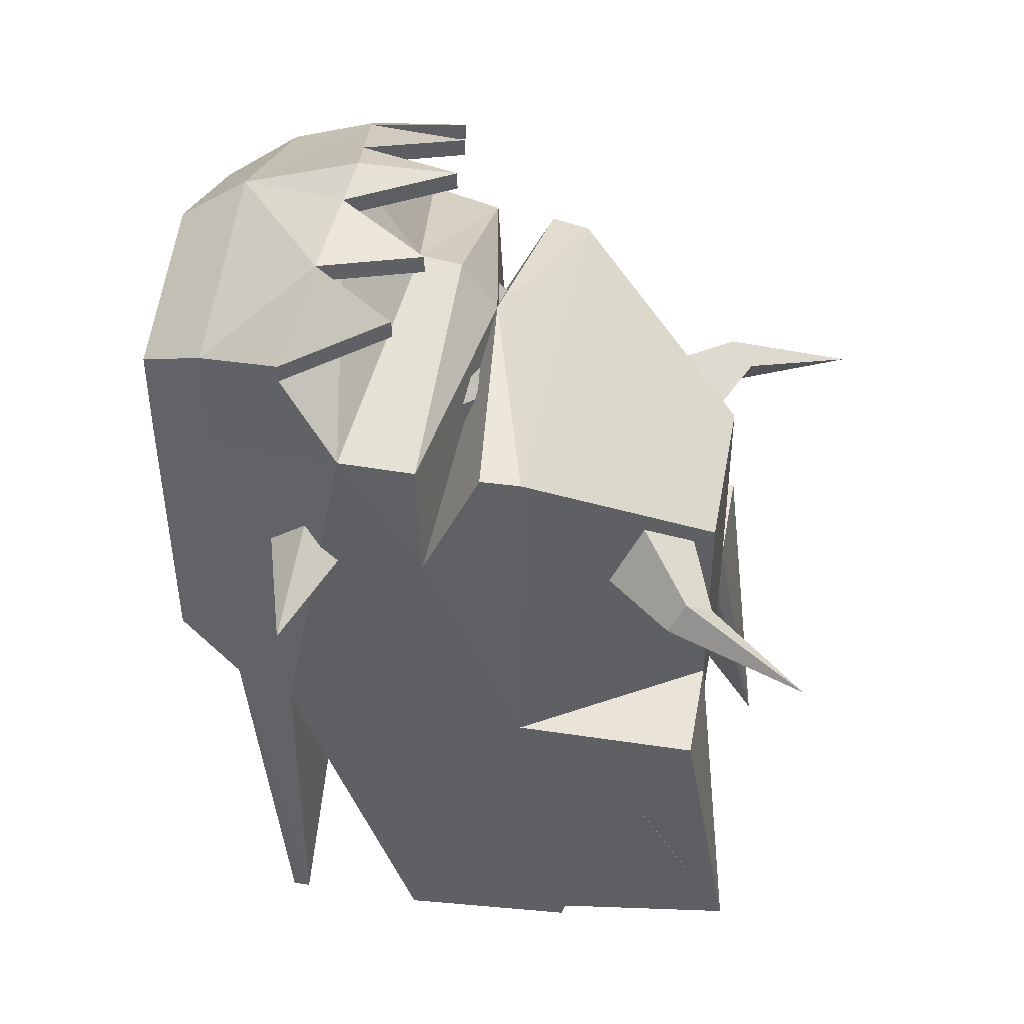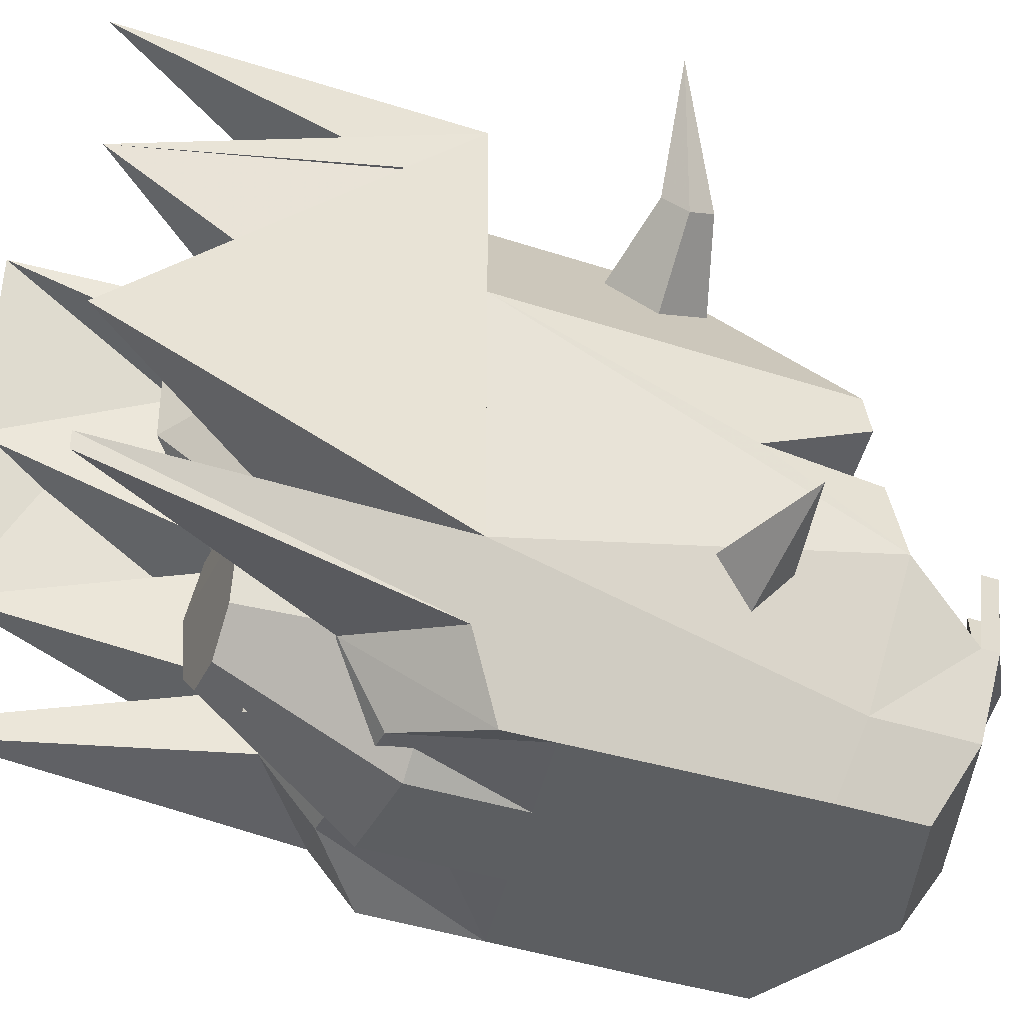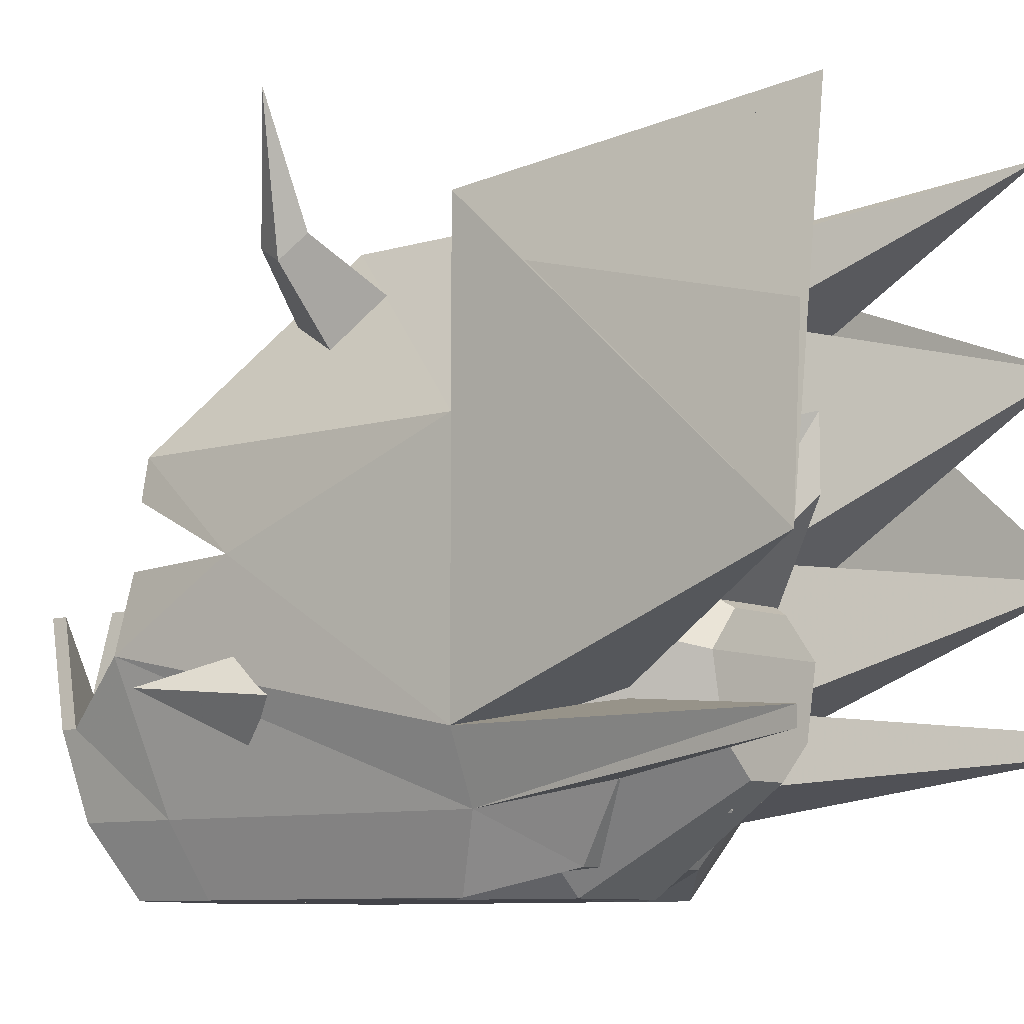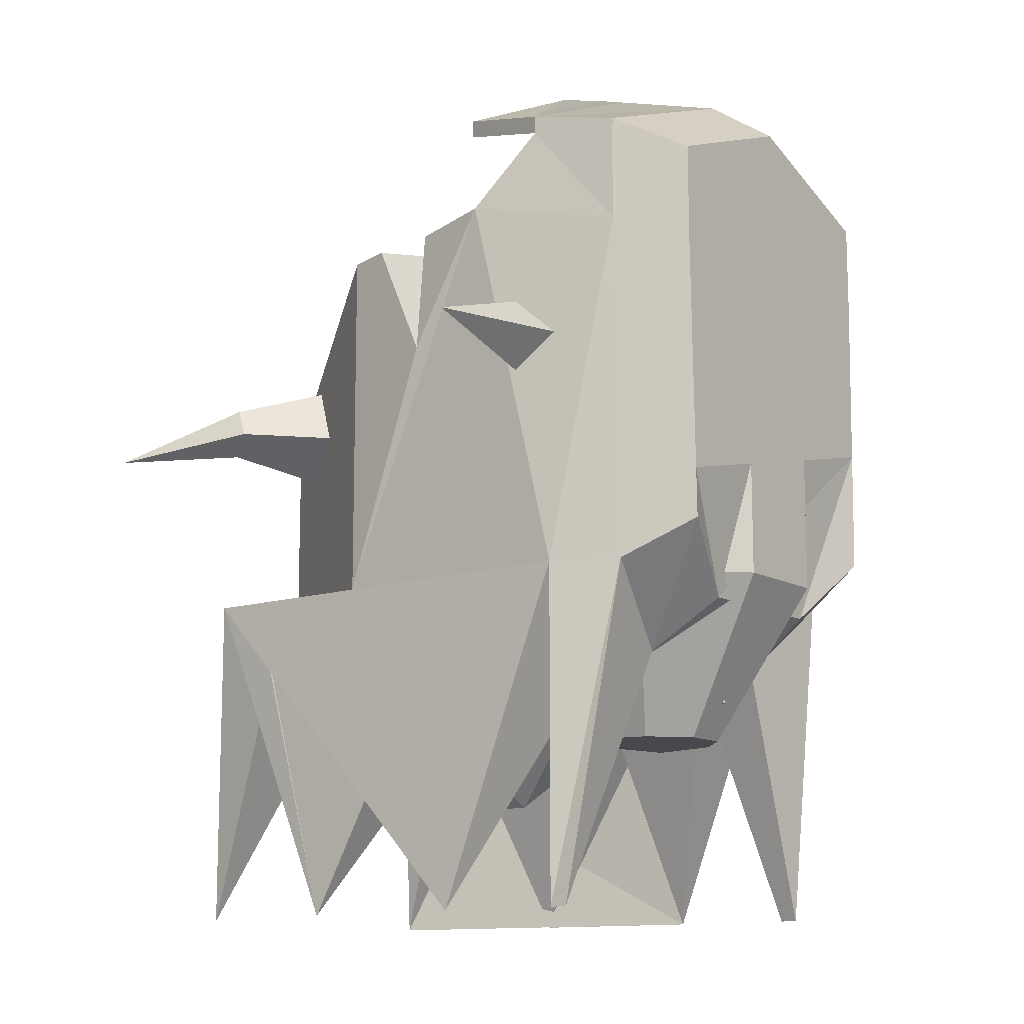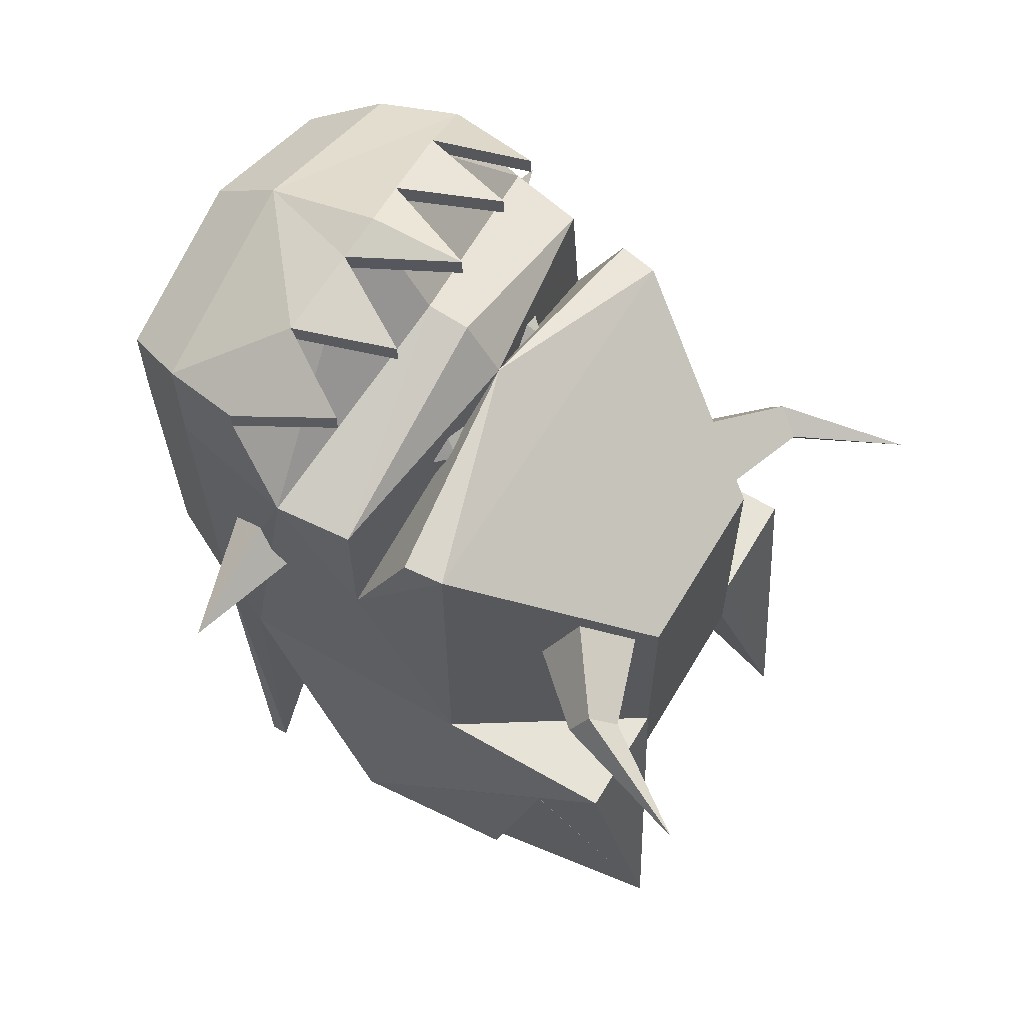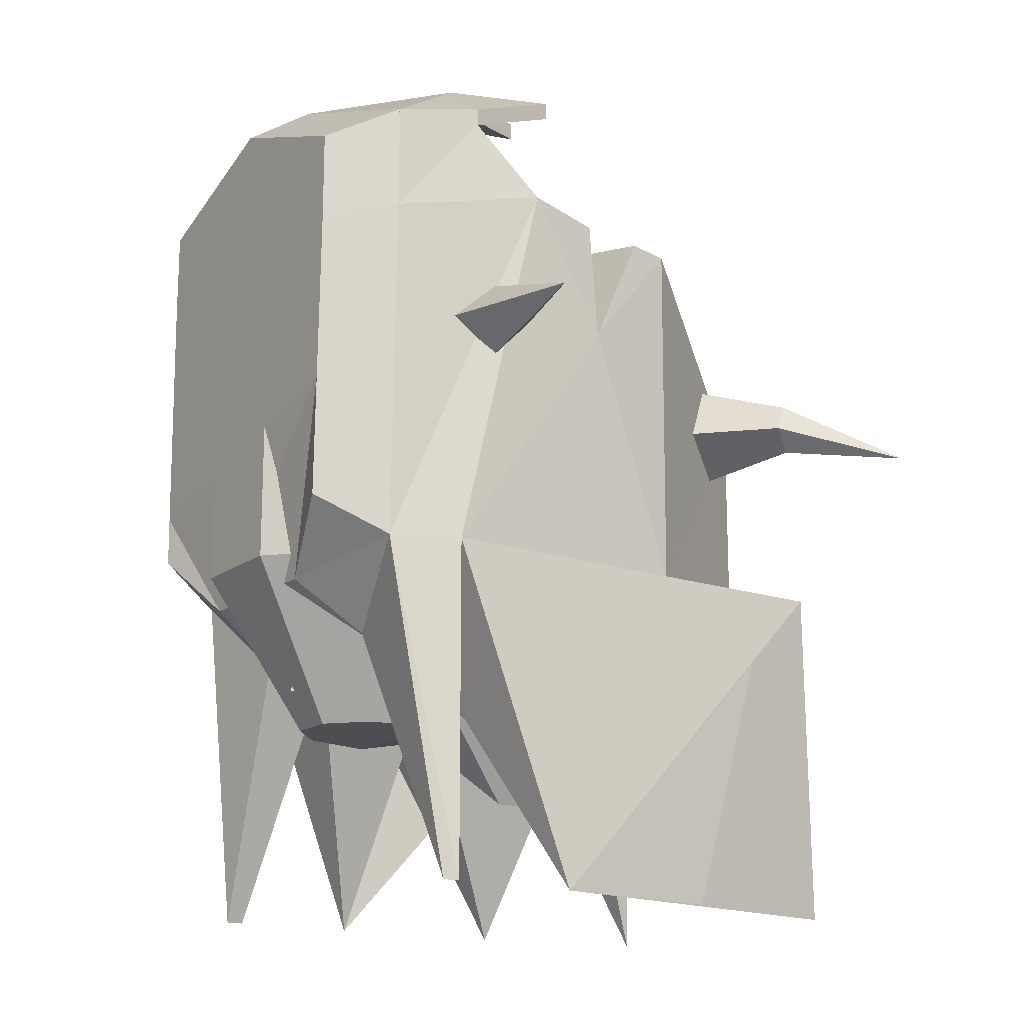
<metadata>
{"format":"obj","ext":"obj","renderer":"f3d","projection":"perspective","resolution":1024,"background":"white","views":[{"elev":43.2,"azim":100.2,"up":"+Z"},{"elev":-37.3,"azim":-113.3,"up":"+Y"},{"elev":-8.5,"azim":130.0,"up":"+Y"},{"elev":-12.5,"azim":-52.8,"up":"+Z"},{"elev":61.7,"azim":120.5,"up":"+Z"},{"elev":-16.7,"azim":55.3,"up":"+Z"}]}
</metadata>
<code>
g HEAD_1
v -0.6549 0.5939 0.7262
v -0.5954 1.09 0.6738
v -0.2646 1.606 0.2702
v 0.1201 0.509 1.209
v 0.6018 1.09 0.6738
v 0.2646 1.606 0.2702
v 0.5954 0.378 -0.319
v 0.5954 1.09 -0.319
v 0.2646 1.606 -0.319
v 0.6549 0.5939 0.7262
v -0.5954 1.09 -0.319
v -0.2646 1.606 -0.319
v -0.5954 0.378 -0.319
v 0.5954 0.3778 -1.251
v -0.2736 0.7723 1.174
v 0 0.8138 0.9399
v -0.3903 0.4683 1.114
v 0.5128 0.7276 1.121
v -0.6148 0.978 0.6833
v 0.6148 0.978 0.6833
v 0.3561 0.486 1.155
v 0 0.9152 0.8013
v -0.6409 0.8174 0.3557
v 0.6404 0.8174 0.3557
v -0.6253 0.8023 0.6934
v 0.6253 0.8023 0.6934
v 0 0.1951 1.148
v -0.5894 0.4284 0.9869
v -0.5509 1.632 0.2386
v 0.2723 0.7667 1.161
v 0 0.6926 0.9559
v 0.5954 1.606 -0.319
v -0.5954 1.606 -0.319
v -0.2646 1.606 -0.5366
v 0.5894 0.4284 0.9869
v 0.2646 1.606 -0.5366
v -0.4601 1.738 -1.251
v 0.4601 1.738 -1.251
v 0.5128 0.7276 1.071
v -0.5778 1.585 0.1553
v -0.5954 1.408 -0.5366
v 0.5381 0.1951 0.9418
v -0.5594 1.238 -1.251
v -0.5381 0.1951 0.9418
v -0.5954 0.7357 -1.251
v 0.5954 1.408 -0.5366
v -0.5954 0.3778 -1.251
v 0.5954 0.8123 -0.5366
v -0.5954 0.8123 -0.5366
v -0.2646 0.8123 -0.5366
v 0.2646 0.8123 -0.5366
v 0.5954 0.7357 -1.251
v -0.3651 1.431 0.232
v 0.5594 1.225 -1.251
v 0 0.805 1.251
v -0.2646 1.408 -0.5366
v 0.2646 1.408 -0.5366
v 0.4407 0 0.1192
v -0.1463 0.5051 1.202
v -0.2646 0.4485 -0.5366
v 0.2646 0.4485 -0.5366
v 0 3e-06 0.784
v -0.5381 0.1951 0.6468
v 0.5381 0.1951 0.6468
v -0.5173 0.1951 -0.319
v 0.5173 0.1951 -0.319
v -0.5954 0.3284 -1.251
v 0 0.5271 1.251
v 0.2646 0.2656 -0.5366
v 0.5954 0.3284 -1.251
v 0 0.5271 1.201
v -0.4364 0 -0.08072
v -0.2646 0.2656 -0.5366
v 0.3561 0.486 1.105
v -0.5894 0.4284 0.9365
v 0.5894 0.4284 0.9365
v 0 0.805 1.201
v 0.1201 0.509 1.159
v -0.1463 0.5051 1.149
v -0.4925 0.7307 1.027
v -0.3903 0.4683 1.064
v -0.2736 0.7723 1.124
v -0.4925 0.7307 1.078
v 0.2723 0.7667 1.111
v 0 3e-06 1.011
v 0.4509 0 0.8388
v -0.4509 0 0.8388
v -0.4509 0 0.5915
v 0.4509 0 0.5915
v -0.4335 0 -0.2178
v 0.4335 0 -0.2178
v 0.2218 0.07046 -0.4001
v -0.2218 0.07046 -0.4001
v 0.2917 1.547 0.2616
v 0.3846 1.408 0.3691
v 0.4385 1.315 0.2025
v 0.3456 1.453 0.09491
v 0.7411 1.916 0.1544
v 0.3382 1.477 0.3154
v 0.4116 1.361 0.2858
v 0.392 1.384 0.1487
v 0.3186 1.5 0.1782
v 0.6243 1.516 0.2091
v 0.5974 1.562 0.2924
v 0.5778 1.585 0.1553
v 0.5509 1.632 0.2386
v 0.3651 1.431 0.232
v -0.2917 1.547 0.2616
v -0.3846 1.408 0.3691
v -0.4385 1.315 0.2025
v -0.3456 1.453 0.09491
v -0.7411 1.916 0.1544
v -0.3382 1.477 0.3154
v -0.4116 1.361 0.2858
v -0.392 1.384 0.1487
v -0.3186 1.5 0.1782
v -0.6243 1.516 0.2091
v -0.5974 1.562 0.2924
f 28 44 27 68 59 17
f 118 117 110 114 109
f 111 115 110 117 40
f 108 116 111 40 29
f 76 35 42 64 10
f 63 44 28 75 1
f 118 109 113 108 29
f 100 96 103 104 95
f 101 97 105 103 96
f 106 105 97 102 94
f 99 95 104 106 94
f 36 57 51 61 60 50 56 34
f 52 48 54 46 38 32 8 7
f 33 37 41 43 49 45 13 11
f 19 23 22
f 5 6 3 2
f 10 24 26
f 6 5 8 9
f 31 16 25 1
f 11 23 19 2
f 2 3 12 11
f 4 78 77 55
f 53 115 111 116
f 21 27 42 35
f 109 114 53 113
f 72 90 93
f 22 20 5
f 24 8 5 20
f 26 24 22
f 2 19 22
f 16 22 25
f 22 24 20
f 22 23 25
f 114 110 115 53
f 84 30 21 74
f 65 90 72
f 117 118 112
f 26 16 31 10
f 68 4 55
f 1 25 23
f 78 71 77
f 37 33 12 34
f 39 18 35 76
f 24 10 7 8
f 38 46 57
f 74 39 76
f 1 23 11 13
f 26 22 16
f 62 85 87 88
f 89 86 85 62
f 3 6 9 12
f 50 49 43
f 50 43 56
f 40 117 112
f 8 32 9
f 75 28 83 80
f 89 58 66 64
f 74 21 18 39
f 67 47 60 73
f 57 36 38
f 56 37 34
f 56 41 37
f 46 54 57
f 56 43 41
f 1 75 81 79
f 57 54 51
f 54 48 51
f 11 12 33
f 51 52 61
f 51 48 52
f 50 45 49
f 50 60 45
f 52 7 61
f 92 91 58
f 62 58 89
f 93 92 58 72
f 60 13 45
f 62 88 72 58
f 13 65 63 1
f 10 64 66 7
f 118 29 112
f 29 40 112
f 1 79 71 31
f 78 74 76 10
f 59 68 55
f 59 15 17
f 79 77 71
f 79 81 82
f 17 83 28
f 113 53 116 108
f 4 21 30
f 27 21 4
f 80 83 17 81
f 35 18 21
f 75 80 81
f 66 70 14 7
f 71 78 10 31
f 78 84 74
f 4 30 84 78
f 4 68 27
f 79 59 55 77
f 82 15 59 79
f 81 17 15 82
f 22 5 2
f 67 73 65
f 69 70 66
f 65 72 88 63
f 73 93 90 65
f 69 92 93 73
f 66 91 92 69
f 58 91 66
f 44 87 85 27
f 63 88 87 44
f 42 86 89 64
f 27 85 86 42
f 102 107 99 94
f 97 101 107 102
f 107 100 95 99
f 101 96 100 107
f 104 103 98
f 103 105 98
f 106 104 98
f 105 106 98
f 47 13 60
f 73 60 61 69
f 70 69 61 14
f 14 61 7
f 65 13 47 67
f 38 36 9 32
f 34 12 9 36
g BODY
v 0.3966 0.6422 0.3326
v 0.3966 0.474 0.5008
v 0.3966 0.3058 0.3326
v 0.3966 0.474 0.1644
v 0.9523 0.474 0.3326
v -0.3966 0.6422 0.3326
v -0.3966 0.474 0.5008
v -0.3966 0.3058 0.3326
v -0.3966 0.474 0.1644
v -0.9523 0.474 0.3326
v -0.3893 0.2233 -0.3273
v -0.4812 0.6741 0.6757
v -0.4812 0.6741 -0.3273
v 0.4812 0.6741 0.6757
v 0.4812 0.6741 -0.3273
v -0.2382 1.123 -0.2016
v 0.2382 1.123 0.5126
v 0.3893 0.2233 0.6757
v 0.3893 0.2233 -0.3273
v -0.2382 0.9154 0.6647
v -0.2382 0.9154 -0.3163
v 0.1487 0 0.6757
v 0.1487 0 -0.3273
v 0.2382 0.9154 0.6647
v 0.2382 0.9154 -0.3163
v -0.1487 0 0.6757
v -0.1487 0 -0.3273
v 0.2382 1.123 -0.2016
v 1e-06 1.123 -0.82
v -0.3893 0.2233 0.6757
v -0.2382 1.123 0.5126
v -0.366 0.6222 0.82
v 0.366 0.6222 0.82
v 0.2961 0.2794 0.82
v -0.1812 0.8057 0.809
v 0.1131 0.1096 0.82
v 0.1812 0.8057 0.809
v -0.1131 0.1096 0.82
v -0.2961 0.2794 0.82
v -0.1665 0.3574 -0.7599
v -0.2058 0.5502 -0.7599
v 0.2058 0.5502 -0.7599
v 0.1665 0.3574 -0.7599
v -0.1019 0.6534 -0.7488
v 0.0636 0.2619 -0.7599
v 0.1019 0.6534 -0.7488
v -0.0636 0.2619 -0.7599
f 157 156 154 152 151 155 153 150
f 159 162 164 160 161 163 165 158
f 122 121 120 119
f 120 121 123
f 121 122 123
f 122 119 123
f 119 120 123
f 125 126 127 124
f 126 125 128
f 127 126 128
f 124 127 128
f 125 124 128
f 148 129 145 144
f 136 137 133 132
f 143 164 162 139
f 135 146 134 149
f 140 141 137 136
f 132 133 143 142
f 138 139 131 130
f 144 145 141 140
f 134 147 139
f 146 147 134
f 142 135 149 138
f 143 146 135 142
f 143 147 146
f 138 149 134 139
f 139 147 143
f 132 151 152 136
f 142 155 151 132
f 138 153 155 142
f 130 150 153 138
f 144 156 157 148
f 140 154 156 144
f 136 152 154 140
f 139 162 159 131
f 131 159 158 129
f 129 158 165 145
f 133 160 164 143
f 137 161 160 133
f 141 163 161 137
f 145 165 163 141
f 148 157 150 130
f 130 131 129 148
g NOSE
v -0.5415 0.1929 0.9398
v -0.2873 0.4135 0.3912
v -0.1273 0.2956 0.3978
v -0.2873 0.1929 0.3978
v -0.2873 0.274 0.5095
v -0.2873 0.4621 0.9398
v -0.03299 0.1929 0.9398
v 0.2783 0.1929 0
v -0.4472 0.2956 0.3978
v 0.1273 0.2956 0.3978
v -0.2962 0.1929 0
v 0.03299 0.1929 0.9398
v 0.2873 0.4135 0.3912
v 0.4472 0.2956 0.3978
v 0.2873 0.1929 0.3978
v 0.2873 0.274 0.5095
v 0.2873 0.4621 0.9398
v 0.5415 0.1929 0.9398
f 169 170 166
f 172 170 169
f 170 174 166
f 172 168 170
f 173 178 179
f 176 166 174
f 173 177 175
f 176 172 169
f 168 171 174
f 173 179 183
f 168 167 171
f 173 183 180
f 168 174 170
f 176 167 168
f 179 182 175
f 174 171 167
f 176 168 172
f 180 181 177
f 183 181 180
f 181 175 177
f 183 179 181
f 179 175 181
f 175 182 178
f 179 178 182
f 177 173 180
f 166 176 169
f 176 174 167
f 173 175 178
g TAIL
v 0 0.2859 0
v 0.3307 0.8019 0
v 0.3307 1.003 -0.6615
v -0.3307 1.003 -0.6615
v 0 0.1929 -0.6615
v 0.1534 0.6167 -0.6615
v -0.3307 0.8019 0
v -0.1534 0.6167 -0.6615
v 0 1.105 -0.9192
v 0 0.9105 -0.9192
f 184 190 187 191
f 188 189 184
f 188 191 189
f 184 191 188
f 185 186 187 190
f 189 193 192 186
f 184 185 190
f 189 186 185 184
f 191 193 189
f 187 192 193 191
f 186 192 187

</code>
